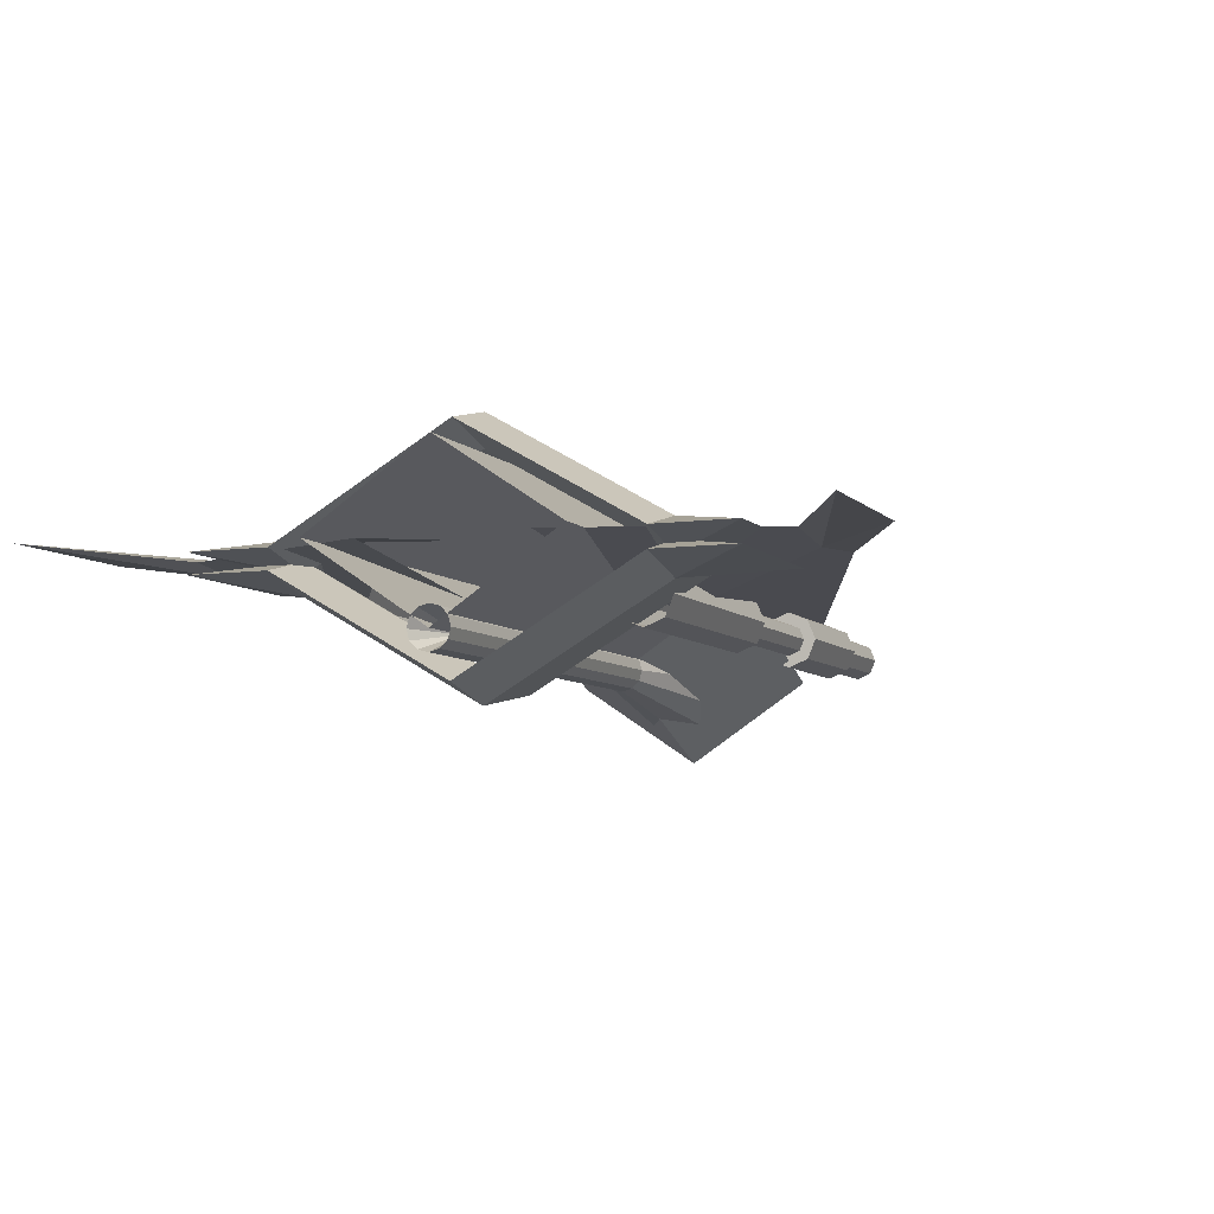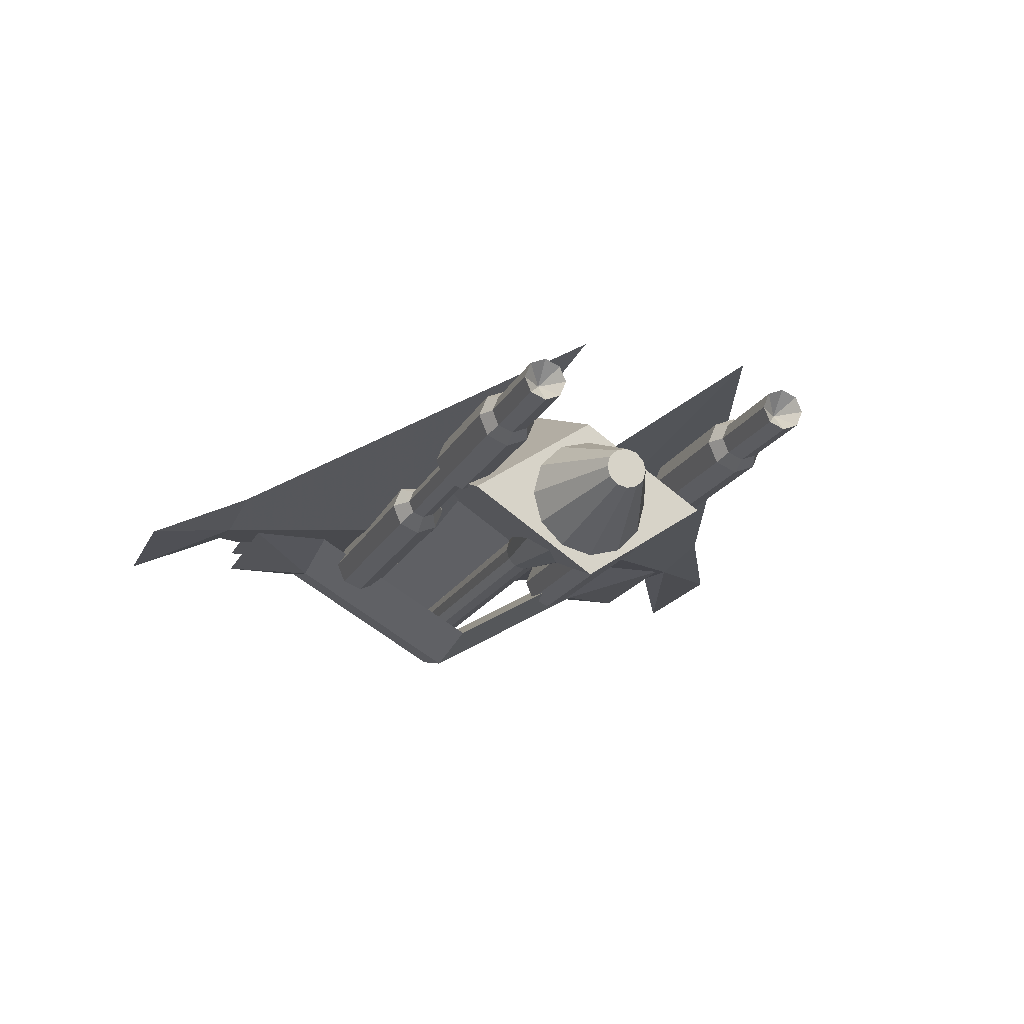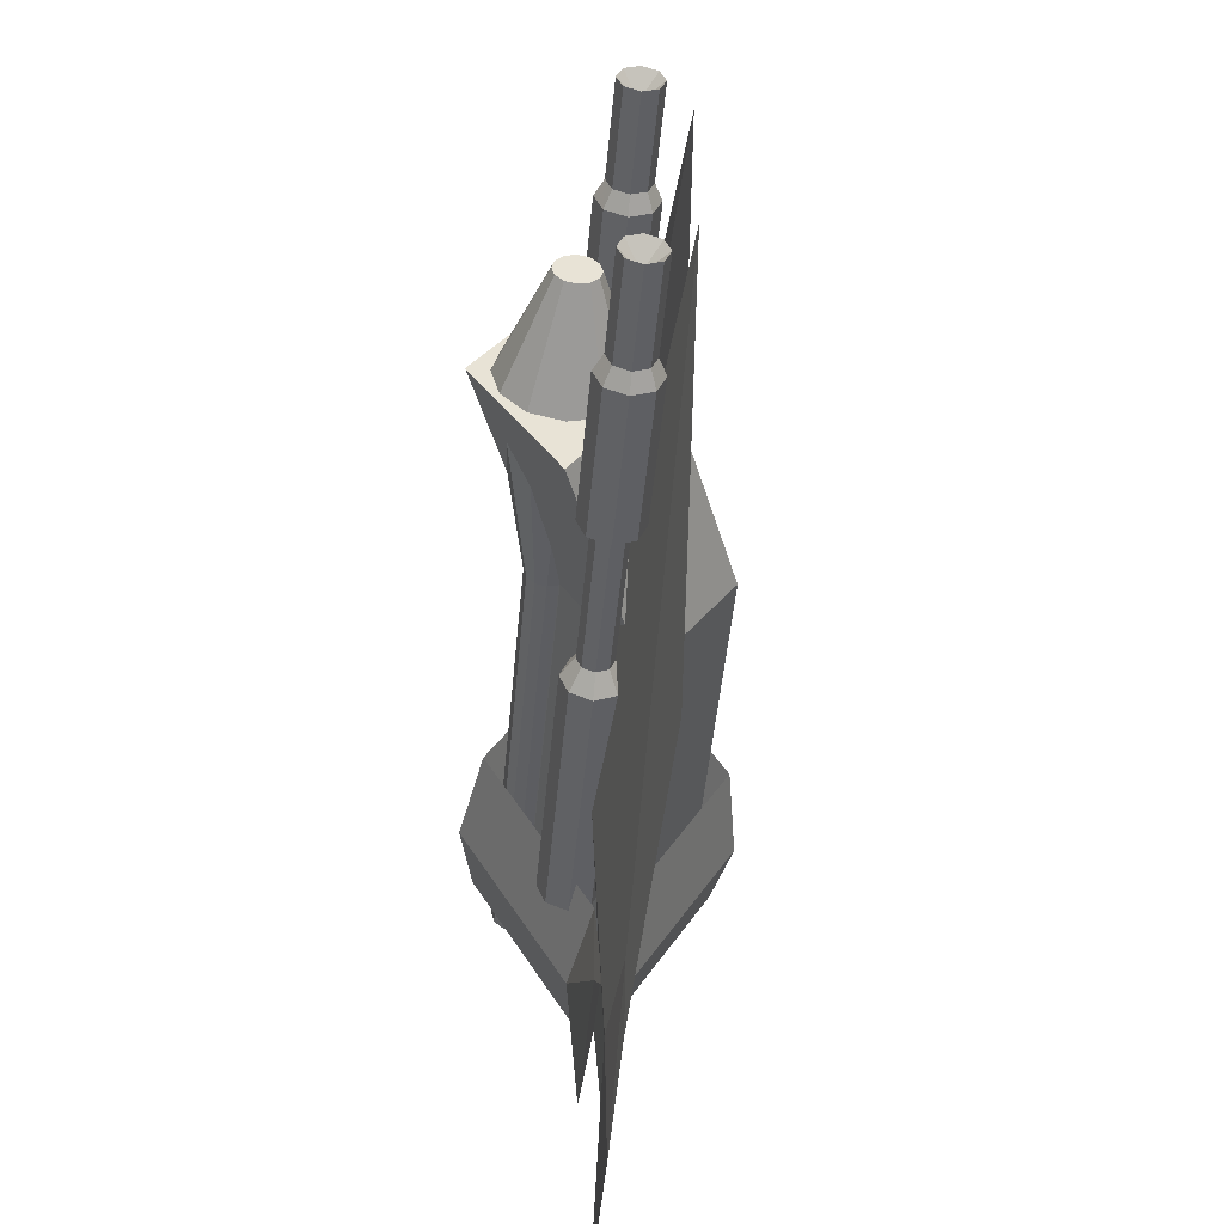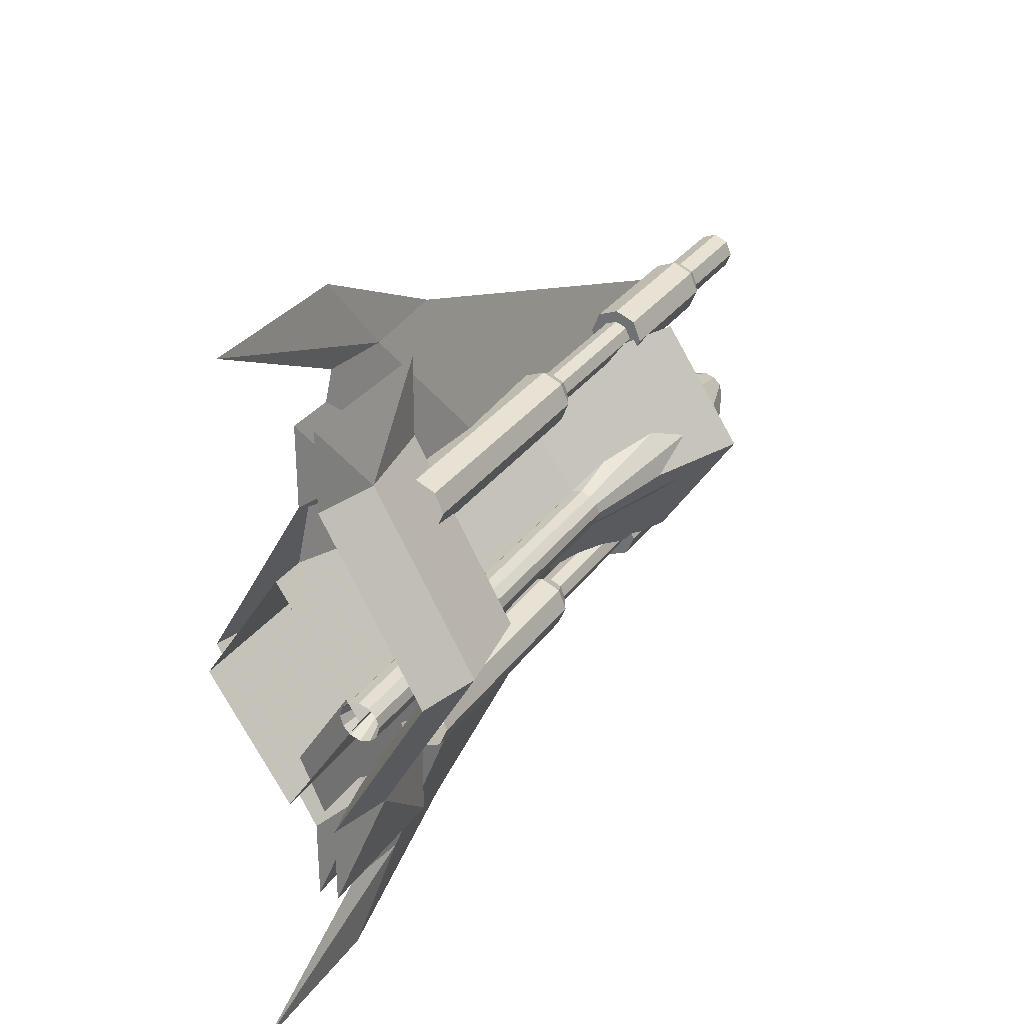
<metadata>
{"format":"obj","ext":"obj","renderer":"f3d","projection":"perspective","resolution":1024,"background":"white","views":[{"elev":-6.7,"azim":112.2,"up":"+Z"},{"elev":-17.7,"azim":-109.1,"up":"+Z"},{"elev":-49.4,"azim":-95.3,"up":"+Y"},{"elev":30.5,"azim":118.9,"up":"+Y"}]}
</metadata>
<code>
v -0.5 0 -0.1
v -0.5 0 -0.1
v -0.5 0 -0.1
v -0.5 0 -0.1
v -0.5 0 0.1
v -0.5 -0.3 -0.1
v -0.5 0 -0.3
v -0.5 0.3 -0.1
v 0 0 0.3
v 0 -0.3 0.1
v 0 0 -0.1
v 0 0.3 0.1
v 0.5 0 0.3
v 0.5 -0.3 0.1
v 0.5 0 -0.1
v 0.5 0.3 0.1
v 1.05 0 0.3
v 1.05 -0.3 0.1
v 1.05 0 -0.1
v 1.05 0.3 0.1
v 0.9 0 0.3
v 0.9 -0.3 0.1
v 0.9 0 -0.1
v 0.9 0.3 0.1
v -0.75 0 -0.1
v -0.75 0 -0.1
v -0.75 0 -0.1
v -0.75 0 -0.1
v -0.75 0 -0.1
v -0.75 0 -0.1
v -0.75 0 -0.1
v -0.75 0 -0.1
v -0.75 0 -0.1
v -0.75 0 -0.1
v -0.75 0 -0.1
v -0.75 0 -0.1
v -0.75 0 -0.05
v -0.75 -0.025 -0.0567
v -0.75 -0.0433 -0.075
v -0.75 -0.05 -0.1
v -0.75 -0.0433 -0.125
v -0.75 -0.025 -0.1433
v -0.75 0 -0.15
v -0.75 0.025 -0.1433
v -0.75 0.0433 -0.125
v -0.75 0.05 -0.1
v -0.75 0.0433 -0.075
v -0.75 0.025 -0.0567
v -0.5 0 0.05
v -0.5 -0.075 0.0299
v -0.5 -0.1299 -0.025
v -0.5 -0.15 -0.1
v -0.5 -0.1299 -0.175
v -0.5 -0.075 -0.2299
v -0.5 0 -0.25
v -0.5 0.075 -0.2299
v -0.5 0.1299 -0.175
v -0.5 0.15 -0.1
v -0.5 0.1299 -0.025
v -0.5 0.075 0.0299
v 0 0 -0.05
v 0 -0.025 -0.0567
v 0 -0.0433 -0.075
v 0 -0.05 -0.1
v 0 -0.0433 -0.125
v 0 -0.025 -0.1433
v 0 0 -0.15
v 0 0.025 -0.1433
v 0 0.0433 -0.125
v 0 0.05 -0.1
v 0 0.0433 -0.075
v 0 0.025 -0.0567
v 0.5 0 -0.05
v 0.5 -0.025 -0.0567
v 0.5 -0.0433 -0.075
v 0.5 -0.05 -0.1
v 0.5 -0.0433 -0.125
v 0.5 -0.025 -0.1433
v 0.5 0 -0.15
v 0.5 0.025 -0.1433
v 0.5 0.0433 -0.125
v 0.5 0.05 -0.1
v 0.5 0.0433 -0.075
v 0.5 0.025 -0.0567
v 1.05 0 -0.05
v 1.05 -0.025 -0.0567
v 1.05 -0.0433 -0.075
v 1.05 -0.05 -0.1
v 1.05 -0.0433 -0.125
v 1.05 -0.025 -0.1433
v 1.05 0 -0.15
v 1.05 0.025 -0.1433
v 1.05 0.0433 -0.125
v 1.05 0.05 -0.1
v 1.05 0.0433 -0.075
v 1.05 0.025 -0.0567
v 0.9 0 -0.1
v 0.9 0 -0.1
v 0.9 0 -0.1
v 0.9 0 -0.1
v 0.9 0 -0.1
v 0.9 0 -0.1
v 0.9 0 -0.1
v 0.9 0 -0.1
v 0.9 0 -0.1
v 0.9 0 -0.1
v 0.9 0 -0.1
v 0.9 0 -0.1
v -0.95 0.3 0
v -0.95 0.3 0
v -0.95 0.3 0
v -0.95 0.3 0
v -0.95 0.3 0
v -0.95 0.3 0
v -0.95 0.3 0
v -0.95 0.3 0
v -1 0.3 0.05
v -1 0.2646 0.03536
v -1 0.25 0
v -1 0.2646 -0.03536
v -1 0.3 -0.05
v -1 0.3354 -0.03536
v -1 0.35 0
v -1 0.3354 0.03536
v -0.77 0.3 0.05
v -0.77 0.2646 0.03536
v -0.77 0.25 0
v -0.77 0.2646 -0.03536
v -0.77 0.3 -0.05
v -0.77 0.3354 -0.03536
v -0.77 0.35 0
v -0.77 0.3354 0.03536
v -0.73 0.3 0.07
v -0.73 0.2505 0.0495
v -0.73 0.23 0
v -0.73 0.2505 -0.0495
v -0.73 0.3 -0.07
v -0.73 0.3495 -0.0495
v -0.73 0.37 0
v -0.73 0.3495 0.0495
v -0.38 0.3 0.07
v -0.38 0.2505 0.0495
v -0.38 0.23 0
v -0.38 0.2505 -0.0495
v -0.38 0.3 -0.07
v -0.38 0.3495 -0.0495
v -0.38 0.37 0
v -0.38 0.3495 0.0495
v -0.38 0.3 0.04
v -0.38 0.2717 0.02828
v -0.38 0.26 0
v -0.38 0.2717 -0.02828
v -0.38 0.3 -0.04
v -0.38 0.3283 -0.02828
v -0.38 0.34 0
v -0.38 0.3283 0.02828
v -0.03 0.3 0.04
v -0.03 0.2717 0.02828
v -0.03 0.26 0
v -0.03 0.2717 -0.02828
v -0.03 0.3 -0.04
v -0.03 0.3283 -0.02828
v -0.03 0.34 0
v -0.03 0.3283 0.02828
v 0.02 0.3 0.07
v 0.02 0.2505 0.0495
v 0.02 0.23 0
v 0.02 0.2505 -0.0495
v 0.02 0.3 -0.07
v 0.02 0.3495 -0.0495
v 0.02 0.37 0
v 0.02 0.3495 0.0495
v 0.63 0.3 0.07
v 0.63 0.2505 0.0495
v 0.63 0.23 0
v 0.63 0.2505 -0.0495
v 0.63 0.3 -0.07
v 0.63 0.3495 -0.0495
v 0.63 0.37 0
v 0.63 0.3495 0.0495
v -0.95 -0.3 0
v -0.95 -0.3 0
v -0.95 -0.3 0
v -0.95 -0.3 0
v -0.95 -0.3 0
v -0.95 -0.3 0
v -0.95 -0.3 0
v -0.95 -0.3 0
v -1 -0.3 -0.05
v -1 -0.2646 -0.03536
v -1 -0.25 0
v -1 -0.2646 0.03536
v -1 -0.3 0.05
v -1 -0.3354 0.03536
v -1 -0.35 0
v -1 -0.3354 -0.03536
v -0.77 -0.3 -0.05
v -0.77 -0.2646 -0.03536
v -0.77 -0.25 0
v -0.77 -0.2646 0.03536
v -0.77 -0.3 0.05
v -0.77 -0.3354 0.03536
v -0.77 -0.35 0
v -0.77 -0.3354 -0.03536
v -0.73 -0.3 -0.07
v -0.73 -0.2505 -0.0495
v -0.73 -0.23 0
v -0.73 -0.2505 0.0495
v -0.73 -0.3 0.07
v -0.73 -0.3495 0.0495
v -0.73 -0.37 0
v -0.73 -0.3495 -0.0495
v -0.38 -0.3 -0.07
v -0.38 -0.2505 -0.0495
v -0.38 -0.23 0
v -0.38 -0.2505 0.0495
v -0.38 -0.3 0.07
v -0.38 -0.3495 0.0495
v -0.38 -0.37 0
v -0.38 -0.3495 -0.0495
v -0.38 -0.3 -0.04
v -0.38 -0.2717 -0.02828
v -0.38 -0.26 0
v -0.38 -0.2717 0.02828
v -0.38 -0.3 0.04
v -0.38 -0.3283 0.02828
v -0.38 -0.34 0
v -0.38 -0.3283 -0.02828
v -0.03 -0.3 -0.04
v -0.03 -0.2717 -0.02828
v -0.03 -0.26 0
v -0.03 -0.2717 0.02828
v -0.03 -0.3 0.04
v -0.03 -0.3283 0.02828
v -0.03 -0.34 0
v -0.03 -0.3283 -0.02828
v 0.02 -0.3 -0.07
v 0.02 -0.2505 -0.0495
v 0.02 -0.23 0
v 0.02 -0.2505 0.0495
v 0.02 -0.3 0.07
v 0.02 -0.3495 0.0495
v 0.02 -0.37 0
v 0.02 -0.3495 -0.0495
v 0.63 -0.3 -0.07
v 0.63 -0.2505 -0.0495
v 0.63 -0.23 0
v 0.63 -0.2505 0.0495
v 0.63 -0.3 0.07
v 0.63 -0.3495 0.0495
v 0.63 -0.37 0
v 0.63 -0.3495 -0.0495
v -1 0.2 0.1
v 0.2 0.2 0.2
v 0.2 0.2 0
v 1 0.2 0.1
v 0.4 0.7 0.1
v 0.64 0.7 0.12
v 0.64 0.7 0.08
v 0.8 0.7 0.1
v 0.8 0.9 0.1
v 1.2 0.9 0.1
v -1 -0.2 0.1
v 0.2 -0.2 0.2
v 0.2 -0.2 0
v 1 -0.2 0.1
v 0.4 -0.7 0.1
v 0.64 -0.7 0.12
v 0.64 -0.7 0.08
v 0.8 -0.7 0.1
v 0.8 -0.9 0.1
v 1.2 -0.9 0.1
v 0.55 0 0.35
v 0.79 0 0.39
v 0.79 0 0.31
v 0.95 0 0.35
v 0.55 0.433 0.1
v 0.79 0.433 0.14
v 0.79 0.433 0.06
v 0.95 0.433 0.1
v 0.55 0.633 0.1
v 0.95 0.633 0.1
v 0.55 0 0.35
v 0.79 0 0.39
v 0.79 0 0.31
v 0.95 0 0.35
v 0.55 -0.433 0.1
v 0.79 -0.433 0.14
v 0.79 -0.433 0.06
v 0.95 -0.433 0.1
v 0.55 -0.633 0.1
v 0.95 -0.633 0.1
v 0.55 0 -0.2
v 0.79 0 -0.16
v 0.79 0 -0.24
v 0.95 0 -0.2
v 0.55 0.433 0.05
v 0.79 0.433 0.09
v 0.79 0.433 0.01
v 0.95 0.433 0.05
v 0.55 0.633 0.05
v 0.95 0.633 0.05
v 0.55 0 -0.2
v 0.79 0 -0.16
v 0.79 0 -0.24
v 0.95 0 -0.2
v 0.55 -0.433 0.05
v 0.79 -0.433 0.09
v 0.79 -0.433 0.01
v 0.95 -0.433 0.05
v 0.55 -0.633 0.05
v 0.95 -0.633 0.05
f 5 1 2
f 6 5 2
f 6 2 3
f 7 6 3
f 7 3 8
f 3 4 8
f 8 4 5
f 4 1 5
f 9 5 6
f 10 9 6
f 10 6 7
f 11 10 7
f 11 7 12
f 7 8 12
f 12 8 9
f 8 5 9
f 13 9 10
f 14 13 10
f 14 10 11
f 15 14 11
f 15 11 16
f 11 12 16
f 16 12 13
f 12 9 13
f 17 13 14
f 18 17 14
f 18 14 15
f 19 18 15
f 19 15 20
f 15 16 20
f 20 16 17
f 16 13 17
f 21 17 18
f 22 21 18
f 22 18 19
f 23 22 19
f 23 19 24
f 19 20 24
f 24 20 21
f 20 17 21
f 37 25 26
f 38 37 26
f 38 26 27
f 39 38 27
f 39 27 28
f 40 39 28
f 40 28 29
f 41 40 29
f 41 29 30
f 42 41 30
f 42 30 31
f 43 42 31
f 43 31 44
f 31 32 44
f 44 32 45
f 32 33 45
f 45 33 46
f 33 34 46
f 46 34 47
f 34 35 47
f 47 35 48
f 35 36 48
f 48 36 37
f 36 25 37
f 49 37 38
f 50 49 38
f 50 38 39
f 51 50 39
f 51 39 40
f 52 51 40
f 52 40 41
f 53 52 41
f 53 41 42
f 54 53 42
f 54 42 43
f 55 54 43
f 55 43 56
f 43 44 56
f 56 44 57
f 44 45 57
f 57 45 58
f 45 46 58
f 58 46 59
f 46 47 59
f 59 47 60
f 47 48 60
f 60 48 49
f 48 37 49
f 61 49 50
f 62 61 50
f 62 50 51
f 63 62 51
f 63 51 52
f 64 63 52
f 64 52 53
f 65 64 53
f 65 53 54
f 66 65 54
f 66 54 55
f 67 66 55
f 67 55 68
f 55 56 68
f 68 56 69
f 56 57 69
f 69 57 70
f 57 58 70
f 70 58 71
f 58 59 71
f 71 59 72
f 59 60 72
f 72 60 61
f 60 49 61
f 73 61 62
f 74 73 62
f 74 62 63
f 75 74 63
f 75 63 64
f 76 75 64
f 76 64 65
f 77 76 65
f 77 65 66
f 78 77 66
f 78 66 67
f 79 78 67
f 79 67 80
f 67 68 80
f 80 68 81
f 68 69 81
f 81 69 82
f 69 70 82
f 82 70 83
f 70 71 83
f 83 71 84
f 71 72 84
f 84 72 73
f 72 61 73
f 85 73 74
f 86 85 74
f 86 74 75
f 87 86 75
f 87 75 76
f 88 87 76
f 88 76 77
f 89 88 77
f 89 77 78
f 90 89 78
f 90 78 79
f 91 90 79
f 91 79 92
f 79 80 92
f 92 80 93
f 80 81 93
f 93 81 94
f 81 82 94
f 94 82 95
f 82 83 95
f 95 83 96
f 83 84 96
f 96 84 85
f 84 73 85
f 97 85 86
f 98 97 86
f 98 86 87
f 99 98 87
f 99 87 88
f 100 99 88
f 100 88 89
f 101 100 89
f 101 89 90
f 102 101 90
f 102 90 91
f 103 102 91
f 103 91 104
f 91 92 104
f 104 92 105
f 92 93 105
f 105 93 106
f 93 94 106
f 106 94 107
f 94 95 107
f 107 95 108
f 95 96 108
f 108 96 97
f 96 85 97
f 117 109 110
f 118 117 110
f 118 110 111
f 119 118 111
f 119 111 112
f 120 119 112
f 120 112 113
f 121 120 113
f 121 113 122
f 113 114 122
f 122 114 123
f 114 115 123
f 123 115 124
f 115 116 124
f 124 116 117
f 116 109 117
f 125 117 118
f 126 125 118
f 126 118 119
f 127 126 119
f 127 119 120
f 128 127 120
f 128 120 121
f 129 128 121
f 129 121 130
f 121 122 130
f 130 122 131
f 122 123 131
f 131 123 132
f 123 124 132
f 132 124 125
f 124 117 125
f 133 125 126
f 134 133 126
f 134 126 127
f 135 134 127
f 135 127 128
f 136 135 128
f 136 128 129
f 137 136 129
f 137 129 138
f 129 130 138
f 138 130 139
f 130 131 139
f 139 131 140
f 131 132 140
f 140 132 133
f 132 125 133
f 141 133 134
f 142 141 134
f 142 134 135
f 143 142 135
f 143 135 136
f 144 143 136
f 144 136 137
f 145 144 137
f 145 137 146
f 137 138 146
f 146 138 147
f 138 139 147
f 147 139 148
f 139 140 148
f 148 140 141
f 140 133 141
f 149 141 142
f 150 149 142
f 150 142 143
f 151 150 143
f 151 143 144
f 152 151 144
f 152 144 145
f 153 152 145
f 153 145 154
f 145 146 154
f 154 146 155
f 146 147 155
f 155 147 156
f 147 148 156
f 156 148 149
f 148 141 149
f 157 149 150
f 158 157 150
f 158 150 151
f 159 158 151
f 159 151 152
f 160 159 152
f 160 152 153
f 161 160 153
f 161 153 162
f 153 154 162
f 162 154 163
f 154 155 163
f 163 155 164
f 155 156 164
f 164 156 157
f 156 149 157
f 165 157 158
f 166 165 158
f 166 158 159
f 167 166 159
f 167 159 160
f 168 167 160
f 168 160 161
f 169 168 161
f 169 161 170
f 161 162 170
f 170 162 171
f 162 163 171
f 171 163 172
f 163 164 172
f 172 164 165
f 164 157 165
f 173 165 166
f 174 173 166
f 174 166 167
f 175 174 167
f 175 167 168
f 176 175 168
f 176 168 169
f 177 176 169
f 177 169 178
f 169 170 178
f 178 170 179
f 170 171 179
f 179 171 180
f 171 172 180
f 180 172 173
f 172 165 173
f 189 181 182
f 190 189 182
f 190 182 183
f 191 190 183
f 191 183 184
f 192 191 184
f 192 184 185
f 193 192 185
f 193 185 194
f 185 186 194
f 194 186 195
f 186 187 195
f 195 187 196
f 187 188 196
f 196 188 189
f 188 181 189
f 197 189 190
f 198 197 190
f 198 190 191
f 199 198 191
f 199 191 192
f 200 199 192
f 200 192 193
f 201 200 193
f 201 193 202
f 193 194 202
f 202 194 203
f 194 195 203
f 203 195 204
f 195 196 204
f 204 196 197
f 196 189 197
f 205 197 198
f 206 205 198
f 206 198 199
f 207 206 199
f 207 199 200
f 208 207 200
f 208 200 201
f 209 208 201
f 209 201 210
f 201 202 210
f 210 202 211
f 202 203 211
f 211 203 212
f 203 204 212
f 212 204 205
f 204 197 205
f 213 205 206
f 214 213 206
f 214 206 207
f 215 214 207
f 215 207 208
f 216 215 208
f 216 208 209
f 217 216 209
f 217 209 218
f 209 210 218
f 218 210 219
f 210 211 219
f 219 211 220
f 211 212 220
f 220 212 213
f 212 205 213
f 221 213 214
f 222 221 214
f 222 214 215
f 223 222 215
f 223 215 216
f 224 223 216
f 224 216 217
f 225 224 217
f 225 217 226
f 217 218 226
f 226 218 227
f 218 219 227
f 227 219 228
f 219 220 228
f 228 220 221
f 220 213 221
f 229 221 222
f 230 229 222
f 230 222 223
f 231 230 223
f 231 223 224
f 232 231 224
f 232 224 225
f 233 232 225
f 233 225 234
f 225 226 234
f 234 226 235
f 226 227 235
f 235 227 236
f 227 228 236
f 236 228 229
f 228 221 229
f 237 229 230
f 238 237 230
f 238 230 231
f 239 238 231
f 239 231 232
f 240 239 232
f 240 232 233
f 241 240 233
f 241 233 242
f 233 234 242
f 242 234 243
f 234 235 243
f 243 235 244
f 235 236 244
f 244 236 237
f 236 229 237
f 245 237 238
f 246 245 238
f 246 238 239
f 247 246 239
f 247 239 240
f 248 247 240
f 248 240 241
f 249 248 241
f 249 241 250
f 241 242 250
f 250 242 251
f 242 243 251
f 251 243 252
f 243 244 252
f 252 244 245
f 244 237 245
f 253 254 257
f 257 254 258
f 254 256 258
f 258 256 260
f 253 257 255
f 257 259 255
f 255 259 256
f 259 260 256
f 257 258 261
f 261 258 262
f 258 260 262
f 257 261 259
f 261 262 259
f 259 262 260
f 264 263 267
f 264 267 268
f 266 264 268
f 266 268 270
f 265 267 263
f 265 269 267
f 266 269 265
f 266 270 269
f 268 267 271
f 268 271 272
f 270 268 272
f 269 271 267
f 269 272 271
f 270 272 269
f 273 274 277
f 277 274 278
f 274 276 278
f 278 276 280
f 273 277 275
f 277 279 275
f 275 279 276
f 279 280 276
f 277 278 281
f 281 278 282
f 278 280 282
f 277 281 279
f 281 282 279
f 279 282 280
f 284 283 287
f 284 287 288
f 286 284 288
f 286 288 290
f 285 287 283
f 285 289 287
f 286 289 285
f 286 290 289
f 288 287 291
f 288 291 292
f 290 288 292
f 289 291 287
f 289 292 291
f 290 292 289
f 293 294 297
f 297 294 298
f 294 296 298
f 298 296 300
f 293 297 295
f 297 299 295
f 295 299 296
f 299 300 296
f 297 298 301
f 301 298 302
f 298 300 302
f 297 301 299
f 301 302 299
f 299 302 300
f 304 303 307
f 304 307 308
f 306 304 308
f 306 308 310
f 305 307 303
f 305 309 307
f 306 309 305
f 306 310 309
f 308 307 311
f 308 311 312
f 310 308 312
f 309 311 307
f 309 312 311
f 310 312 309

</code>
